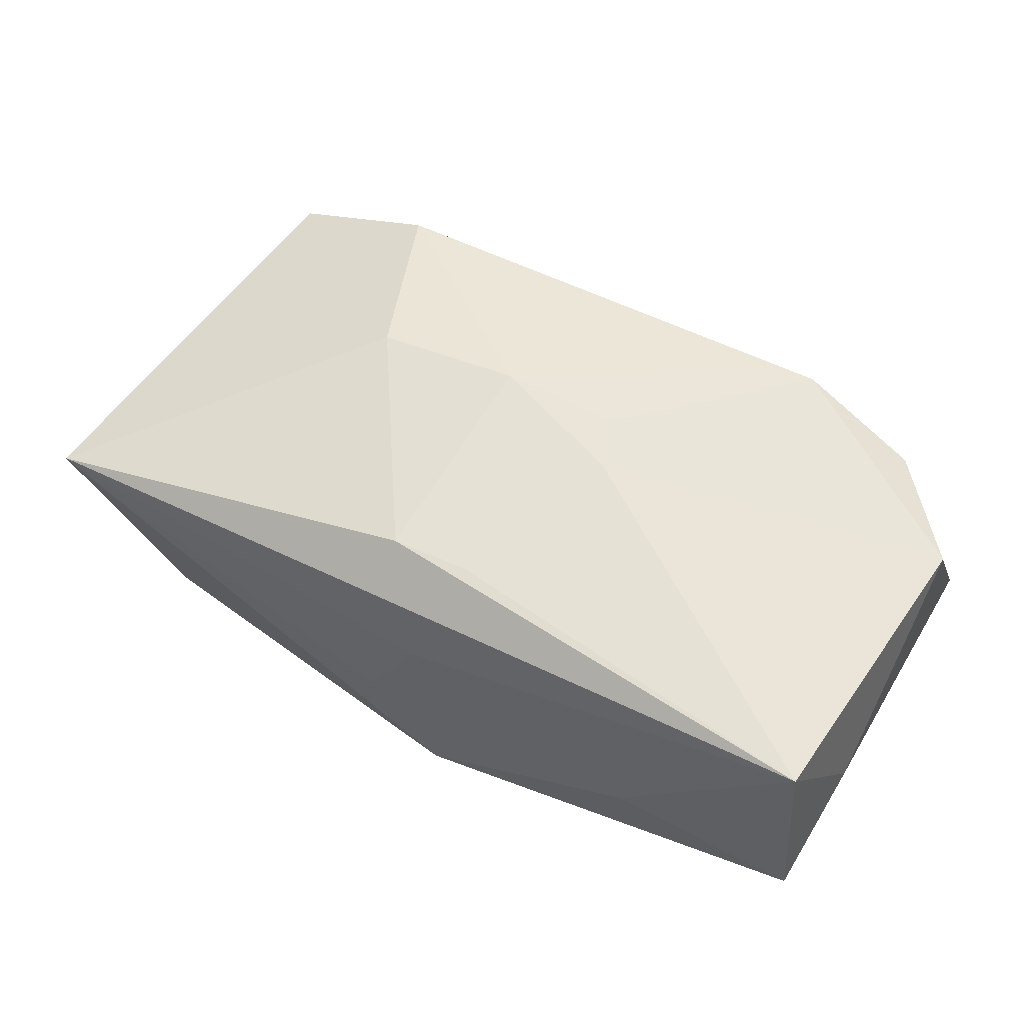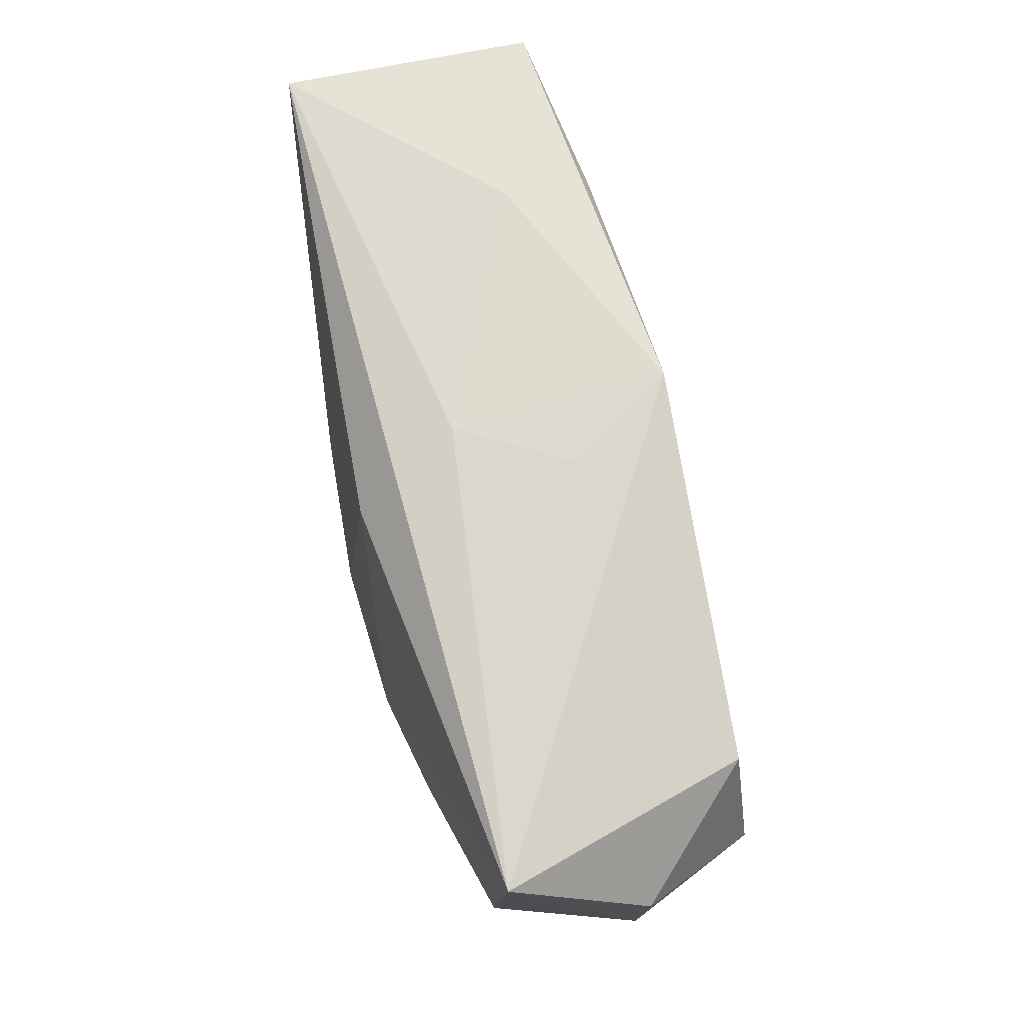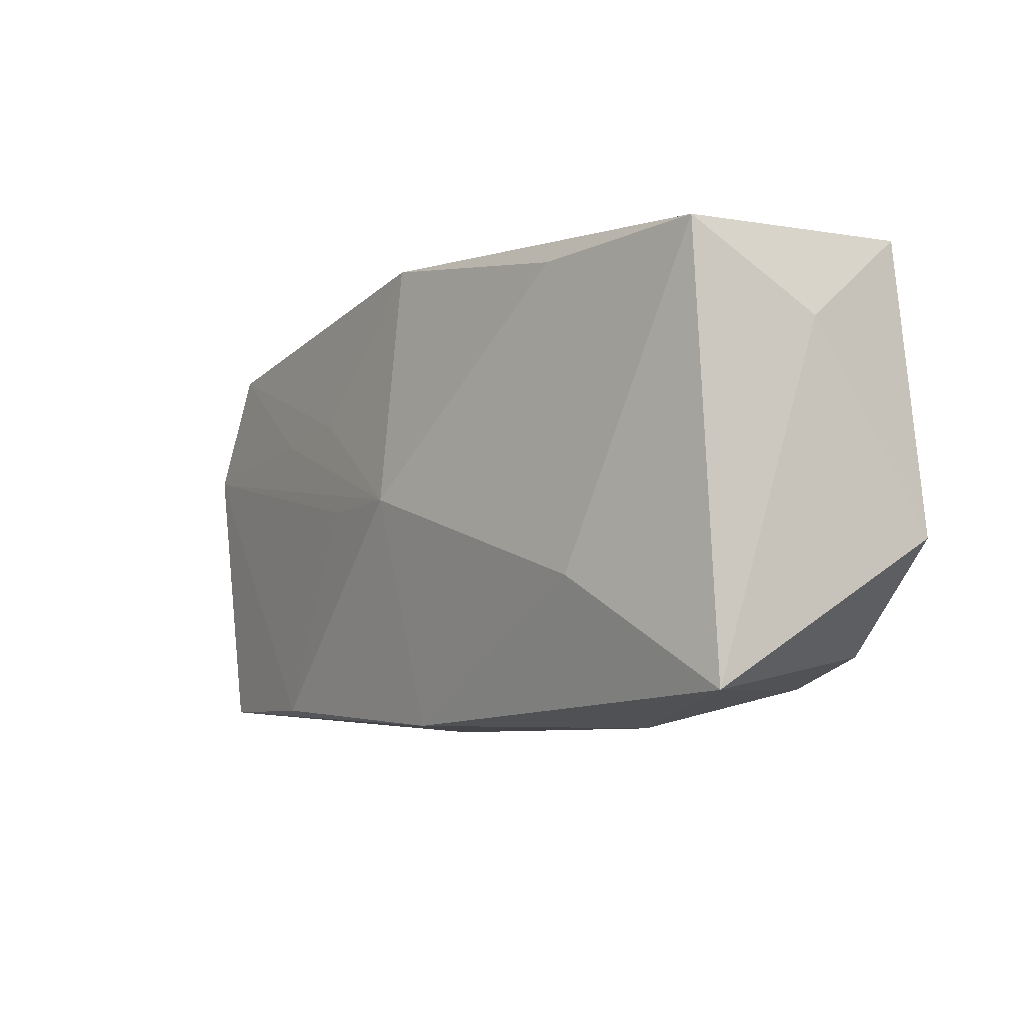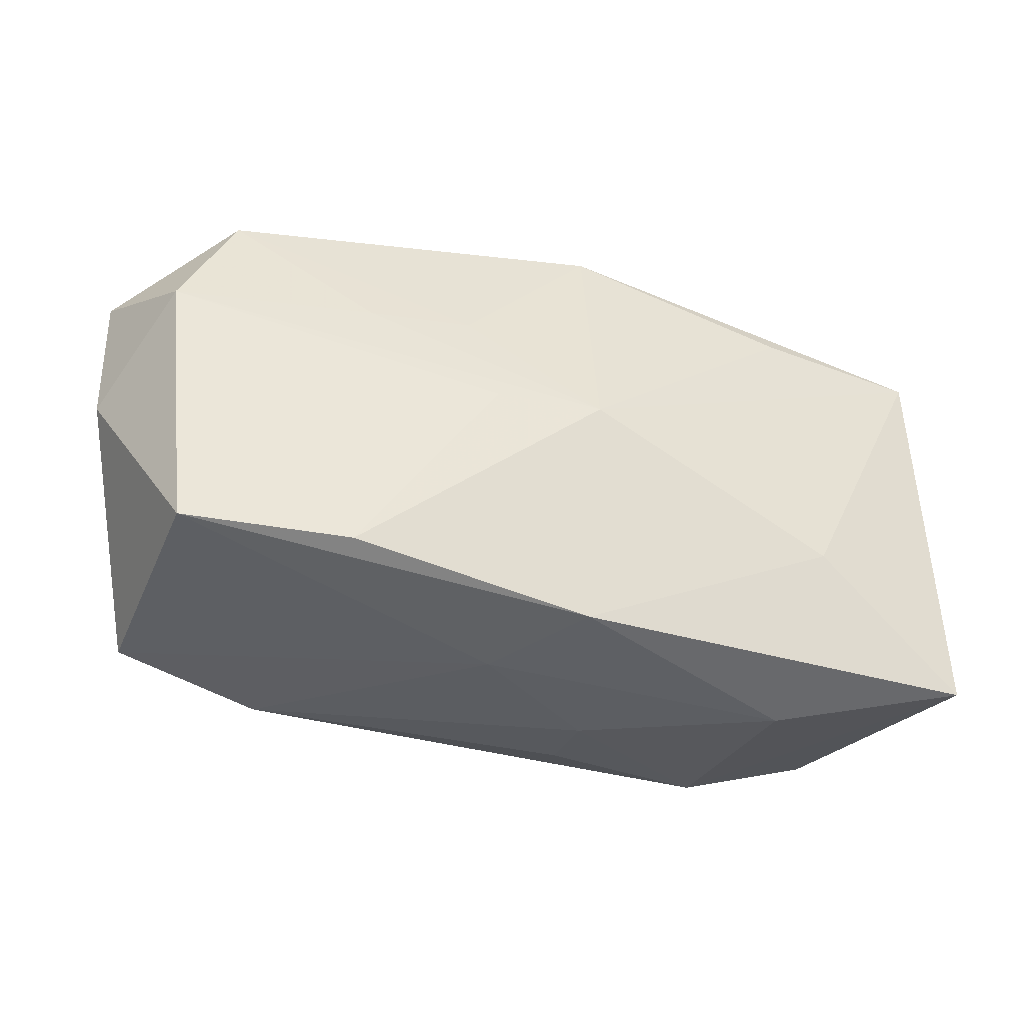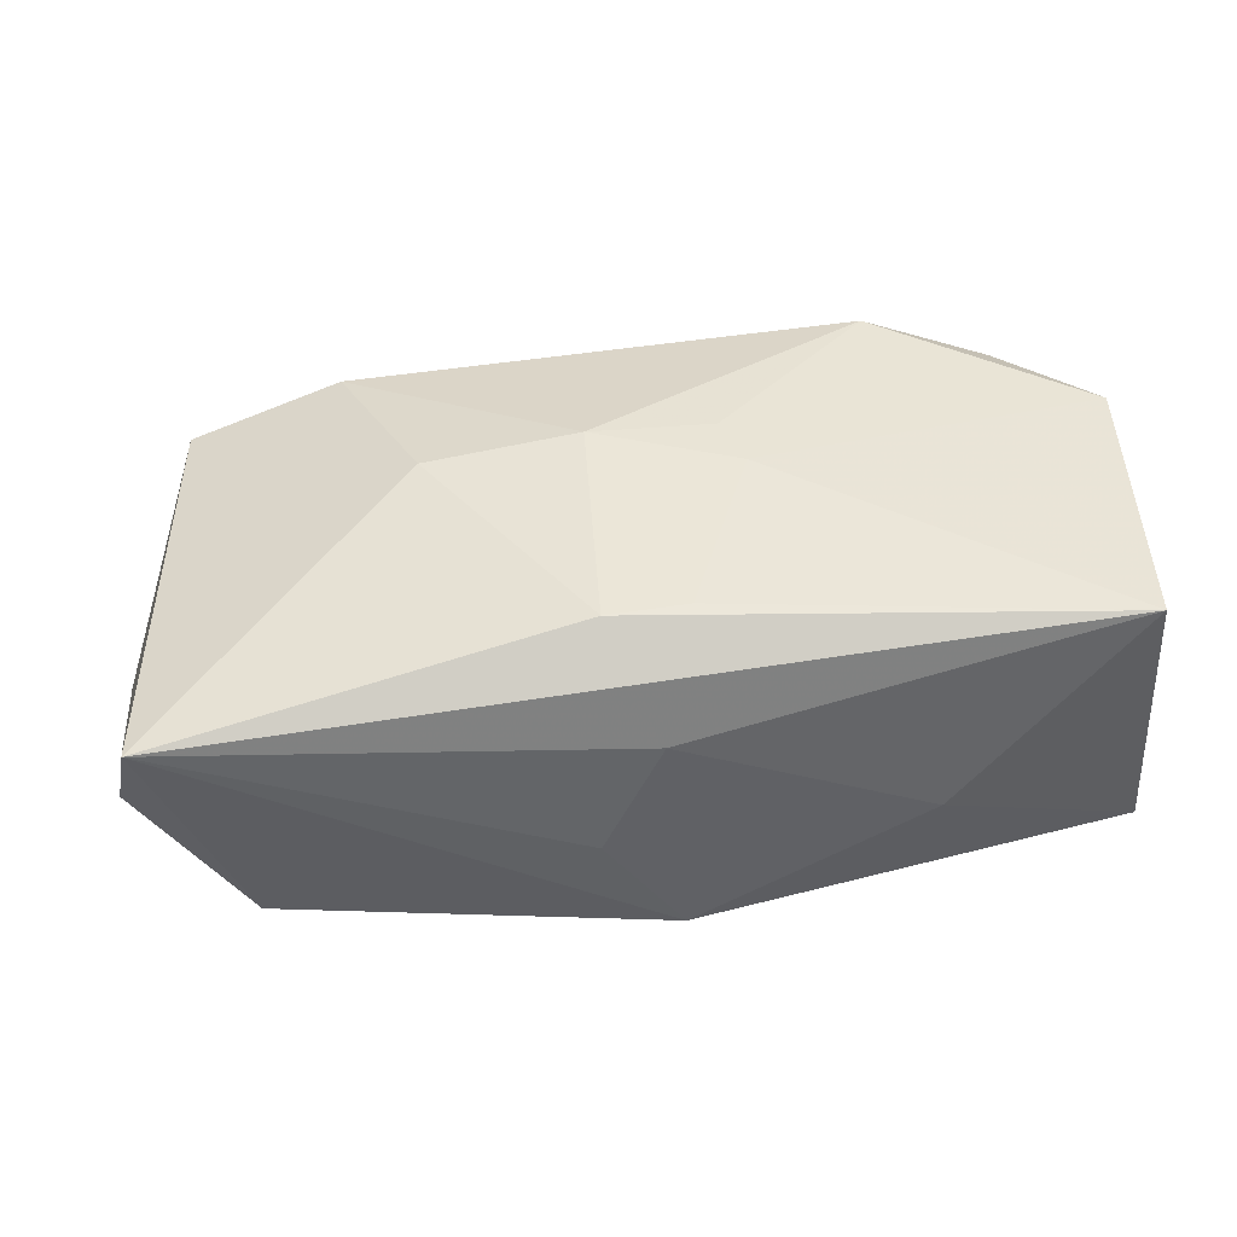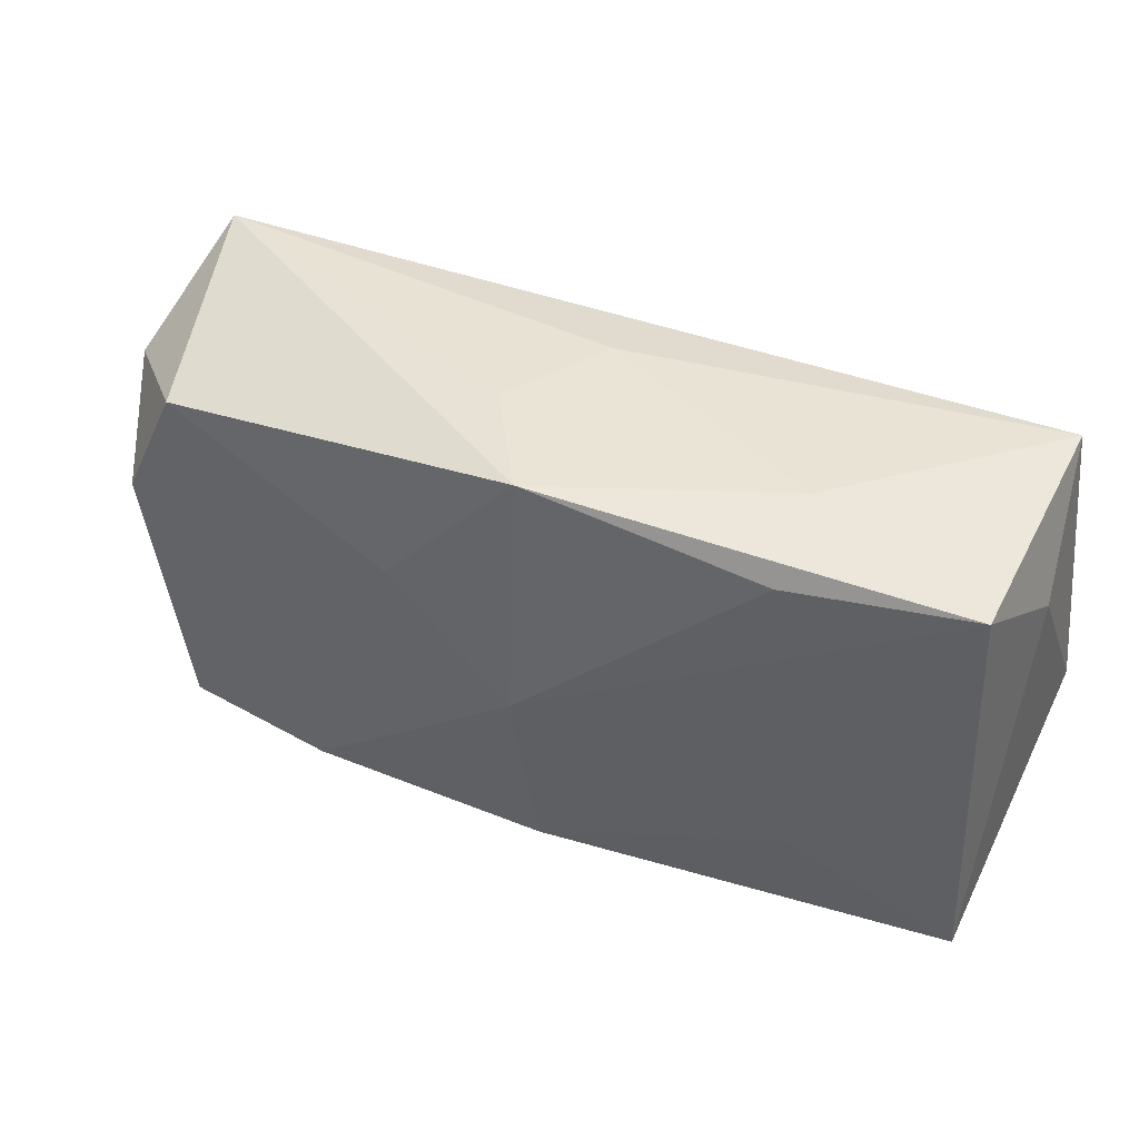
<metadata>
{"format":"obj","ext":"obj","renderer":"f3d","projection":"perspective","resolution":1024,"background":"white","views":[{"elev":56.5,"azim":-150.8,"up":"+Z"},{"elev":70.9,"azim":79.9,"up":"+Y"},{"elev":-7.2,"azim":-122.1,"up":"+Y"},{"elev":-40.6,"azim":164.3,"up":"+Y"},{"elev":40.4,"azim":173.6,"up":"+Z"},{"elev":42.4,"azim":-150.4,"up":"+Y"}]}
</metadata>
<code>
v -0.02109 -0.01796 0.01608
v -0.02301 -0.02164 -0.002239
v 0.04051 0.0196 0.007001
v -0.02512 -0.009199 -0.01193
v -0.005737 -0.0199 0.01127
v -0.03683 0.01997 0.01411
v 0.03242 0.0159 -0.01432
v 0.03652 -0.01856 0.007792
v 0.00478 0.01575 0.01395
v 0.01954 -0.01944 -0.01491
v 0.005369 0.02096 -0.005269
v 0.01939 0.007067 -0.01557
v -0.00205 -0.0007733 -0.01677
v -0.03816 0.01866 -0.008438
v 0.01736 -0.003567 0.01471
v 0.007474 -0.0008762 -0.01634
v 0.04227 -0.0008501 -0.004429
v -0.002175 0.01537 0.01418
v -0.03937 -0.005937 0.015
v -0.03937 -0.01895 -0.007122
v -0.03937 0.01164 0.003174
v -0.001458 0.02096 -0.01437
v -0.032 -0.01559 0.01332
v 0.03425 -0.01931 -0.01389
v 0.004016 -0.004192 0.0163
v 0.01027 0.007818 -0.01574
v -0.001926 -0.02123 -0.0121
v -0.006767 -0.004148 0.01628
v 0.00482 -0.02167 -0.003602
v -0.006188 -0.02122 0.004792
v 0.03726 0.005444 -0.01497
v -0.008415 0.0005839 0.0161
v -0.02148 0.0207 -0.003758
v 0.02332 -0.01938 0.01225
v -0.02245 0.0177 -0.01183
v 0.0004273 0.02086 0.004835
v 0.04271 0.0114 -0.004933
f 32 6 19
f 6 32 18
f 12 31 13
f 37 31 7
f 31 12 7
f 13 27 4
f 27 20 4
f 19 20 23
f 2 20 27
f 14 4 20
f 13 4 14
f 25 32 28
f 3 7 22
f 37 7 3
f 13 22 26
f 26 12 13
f 22 7 26
f 26 7 12
f 31 24 10
f 10 27 13
f 10 24 27
f 17 31 37
f 17 24 31
f 37 3 17
f 29 2 27
f 27 24 29
f 1 23 20
f 20 2 1
f 1 34 25
f 25 28 1
f 19 23 1
f 1 32 19
f 1 28 32
f 22 14 33
f 33 14 6
f 19 6 21
f 6 14 21
f 21 20 19
f 21 14 20
f 35 22 13
f 13 14 35
f 35 14 22
f 6 18 9
f 9 3 6
f 9 32 25
f 9 18 32
f 13 31 16
f 16 10 13
f 31 10 16
f 8 17 3
f 24 17 8
f 34 29 8
f 8 29 24
f 30 1 2
f 30 29 34
f 2 29 30
f 6 3 36
f 36 33 6
f 22 33 36
f 15 9 25
f 3 9 15
f 25 34 15
f 34 8 15
f 15 8 3
f 34 1 5
f 5 30 34
f 1 30 5
f 11 3 22
f 22 36 11
f 11 36 3

</code>
